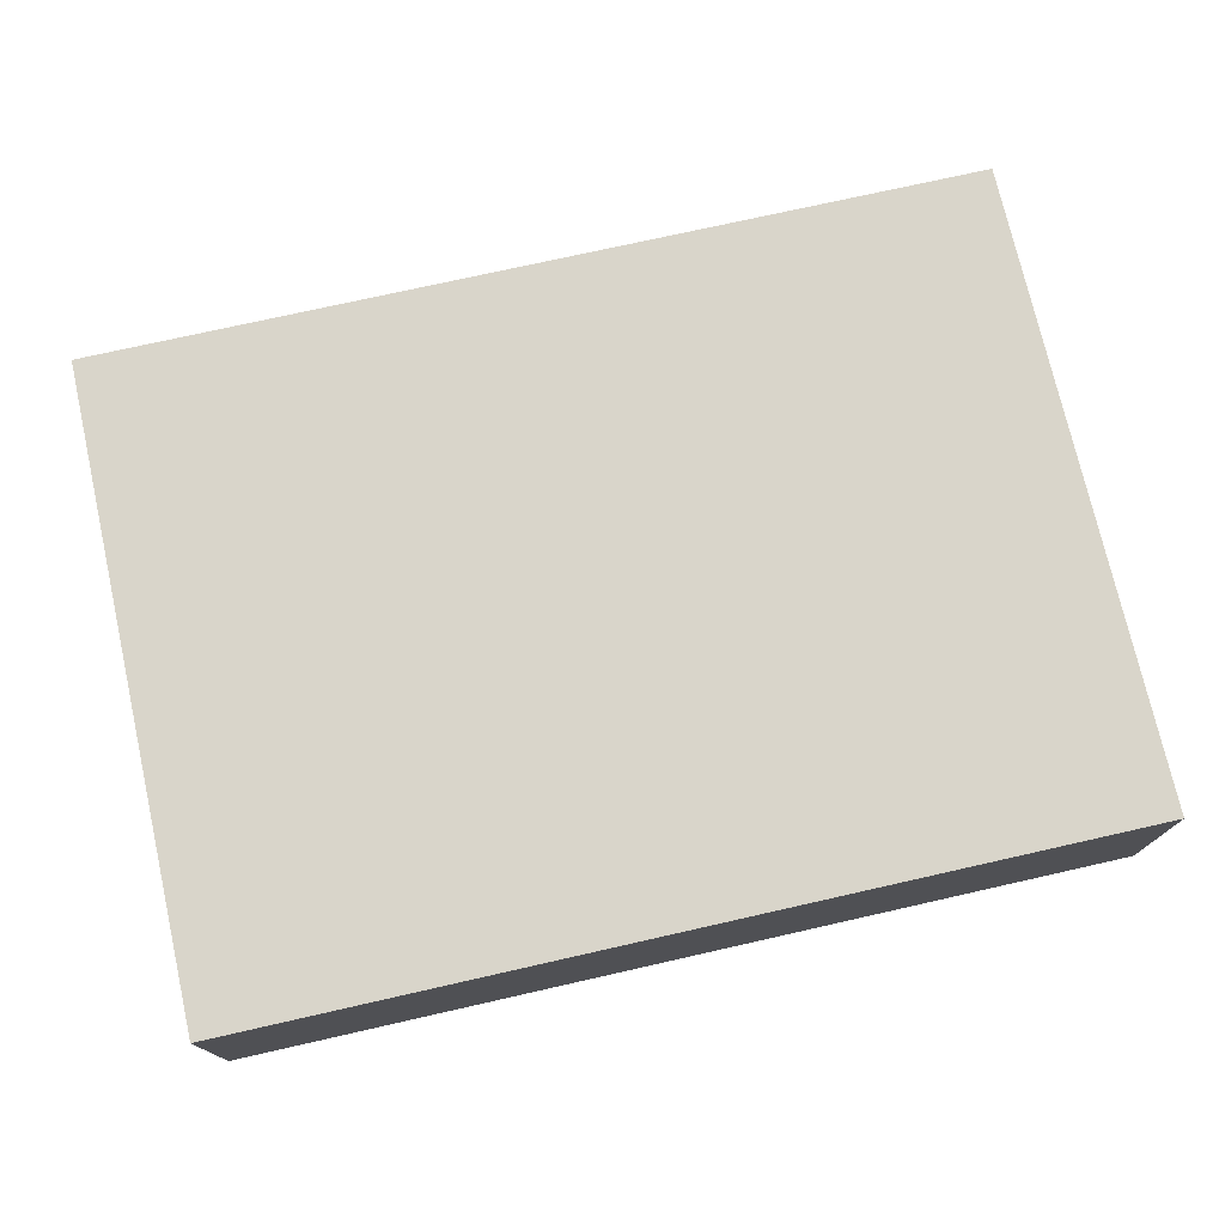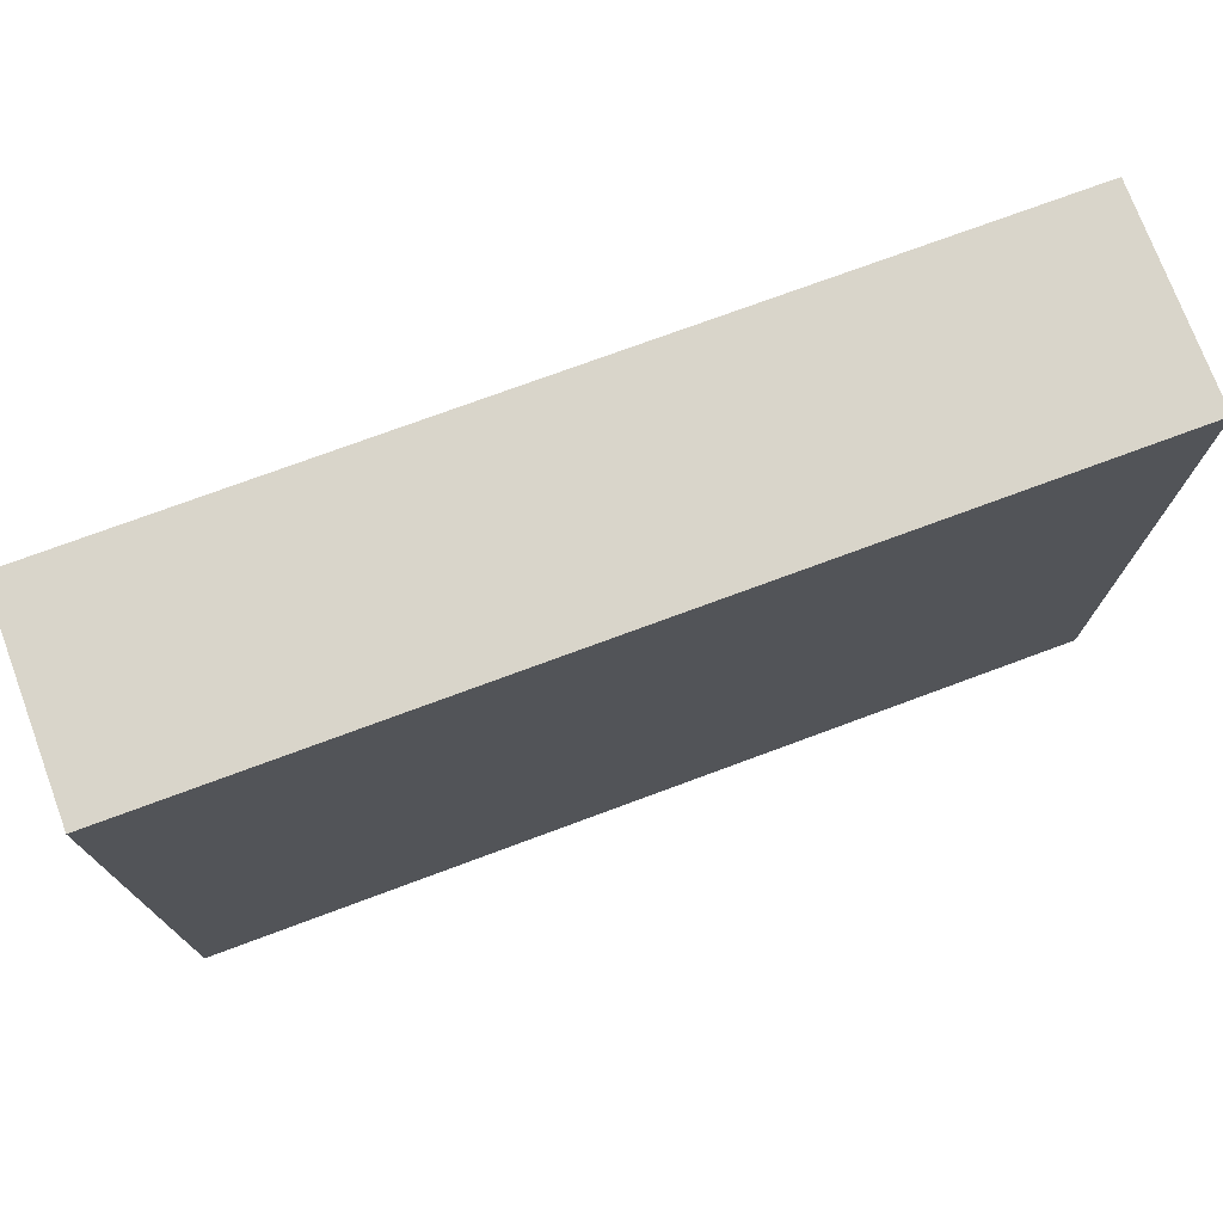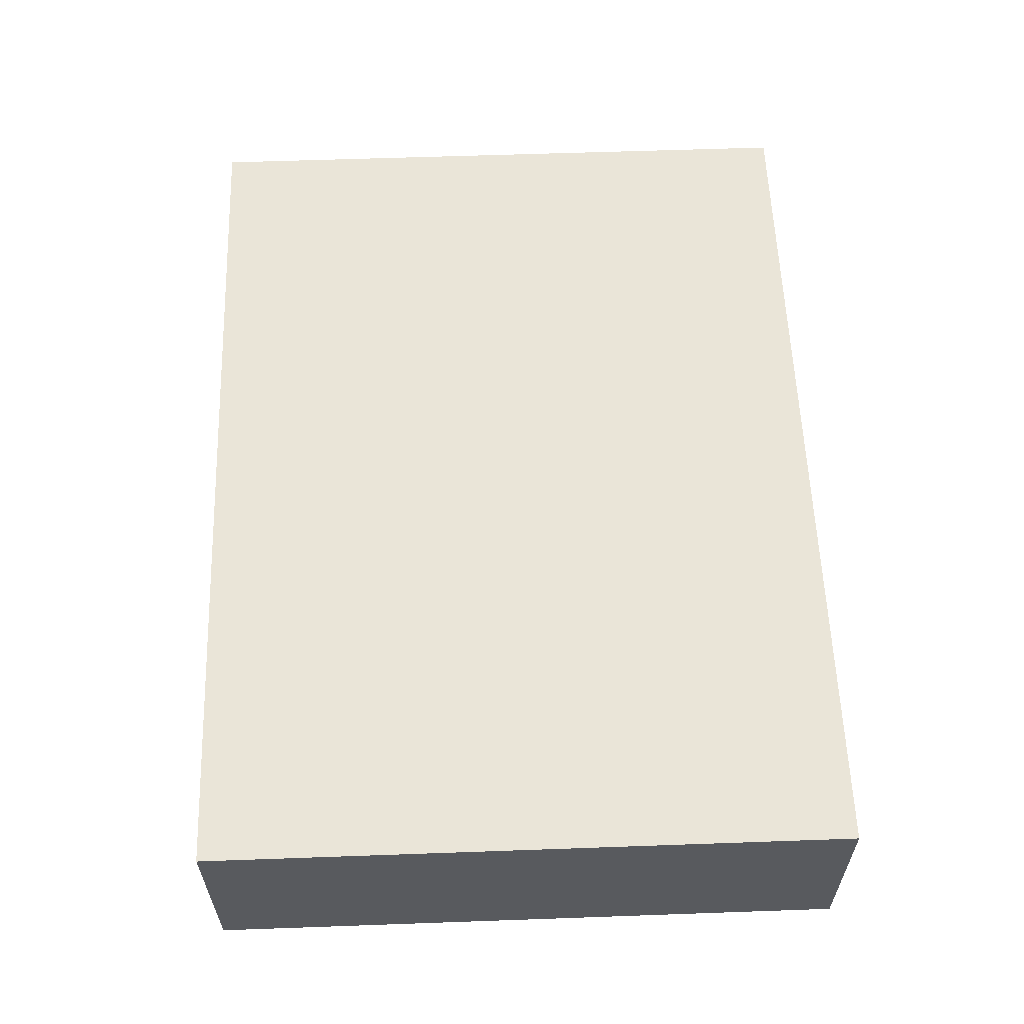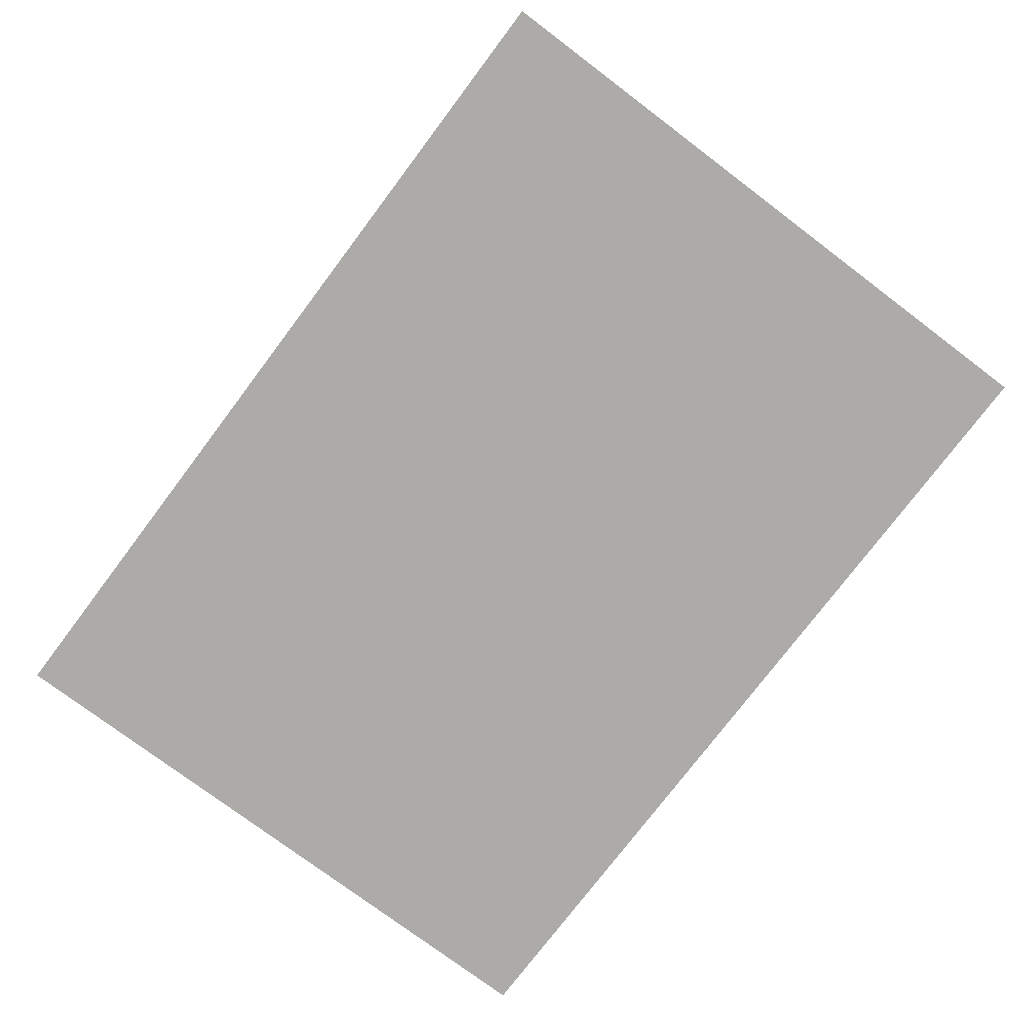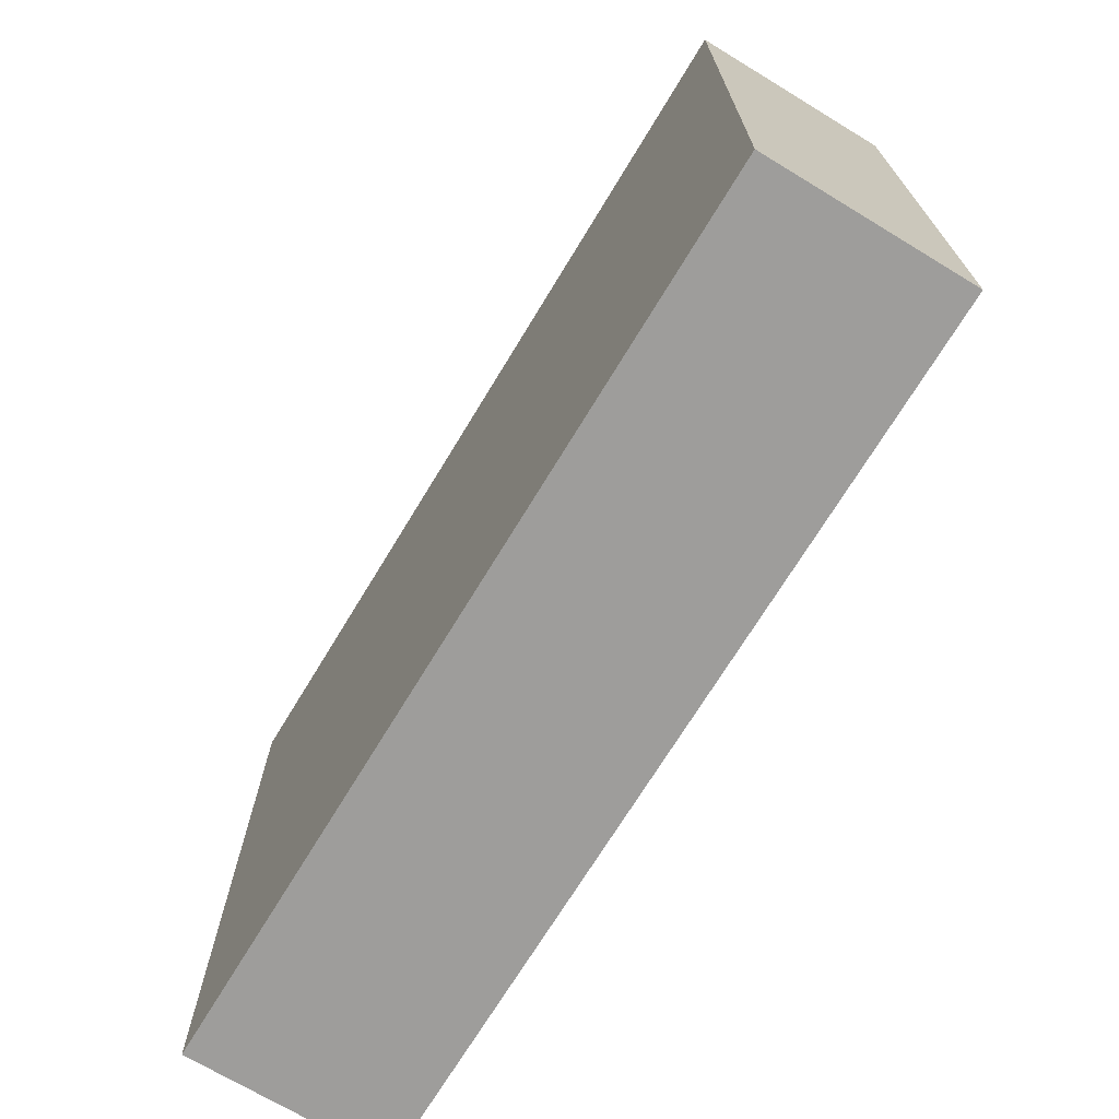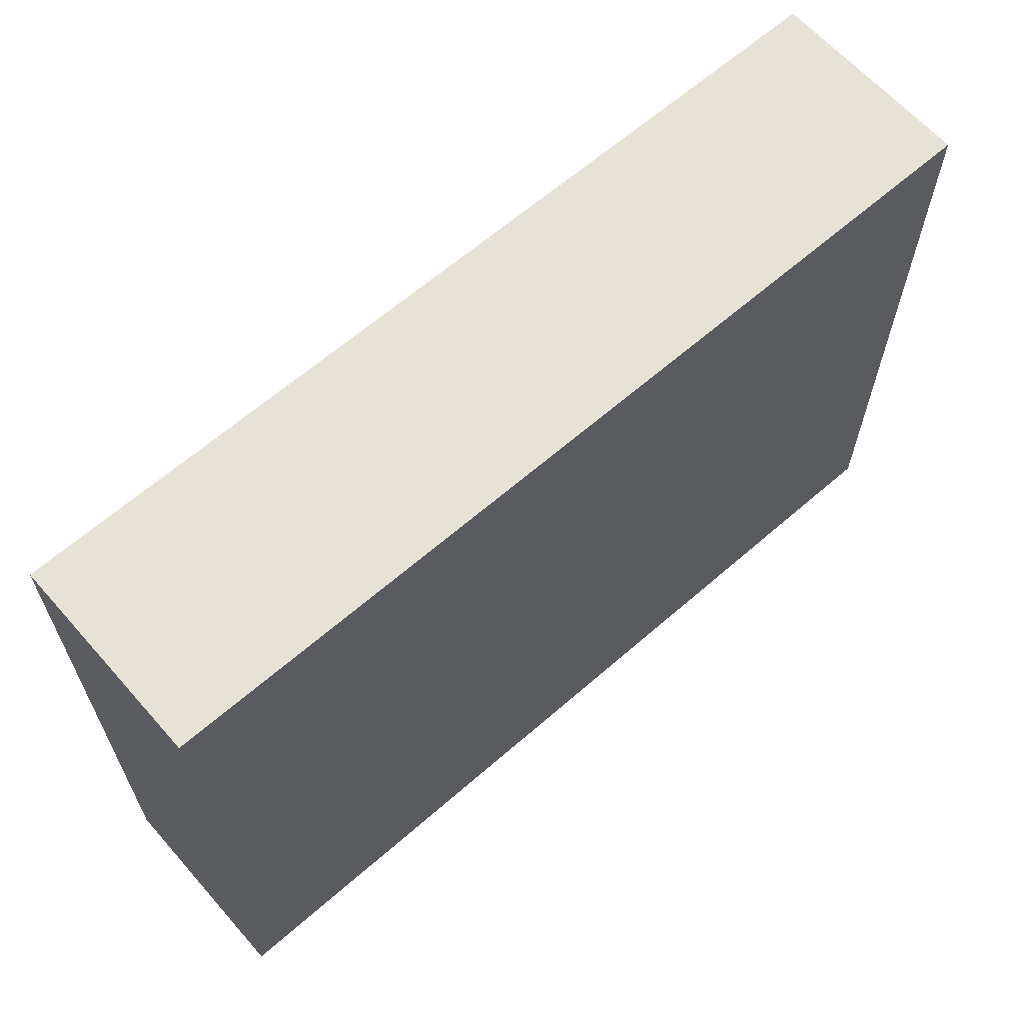
<metadata>
{"format":"obj","ext":"obj","renderer":"f3d","projection":"perspective","resolution":1024,"background":"white","views":[{"elev":74.6,"azim":-12.5,"up":"+Y"},{"elev":74.7,"azim":-20.4,"up":"+Z"},{"elev":58.9,"azim":88.1,"up":"+Y"},{"elev":-76.4,"azim":-126.8,"up":"+Y"},{"elev":-70.7,"azim":58.8,"up":"+Z"},{"elev":63.8,"azim":-41.4,"up":"+Z"}]}
</metadata>
<code>
g default
v -2.961 2.851 14.05
v -2.995 2.851 4.759
v -15.78 2.851 14.09
v -15.81 2.851 4.806
v -2.961 -0.0702 14.05
v -2.995 -0.0702 4.759
v -15.78 -0.0702 14.09
v -15.81 -0.0702 4.806
v -2.995 2.851 4.759
v -2.961 2.851 14.05
v -15.81 2.851 4.806
v -15.78 2.851 14.09
g baseCama:polySurface2
f 1 2 4 3
f 5 6 9 10
f 12 11 8 7
f 7 8 6 5
f 6 8 11 9
f 7 5 10 12

</code>
